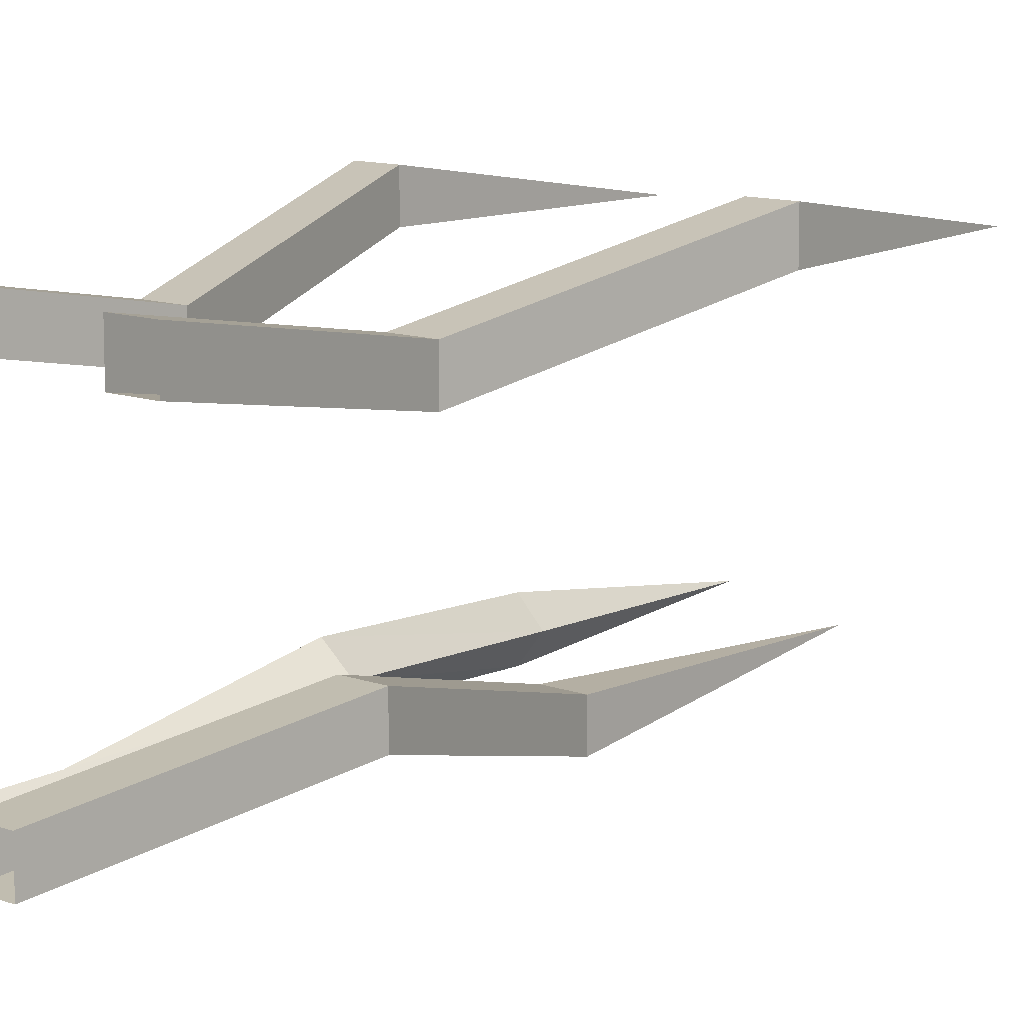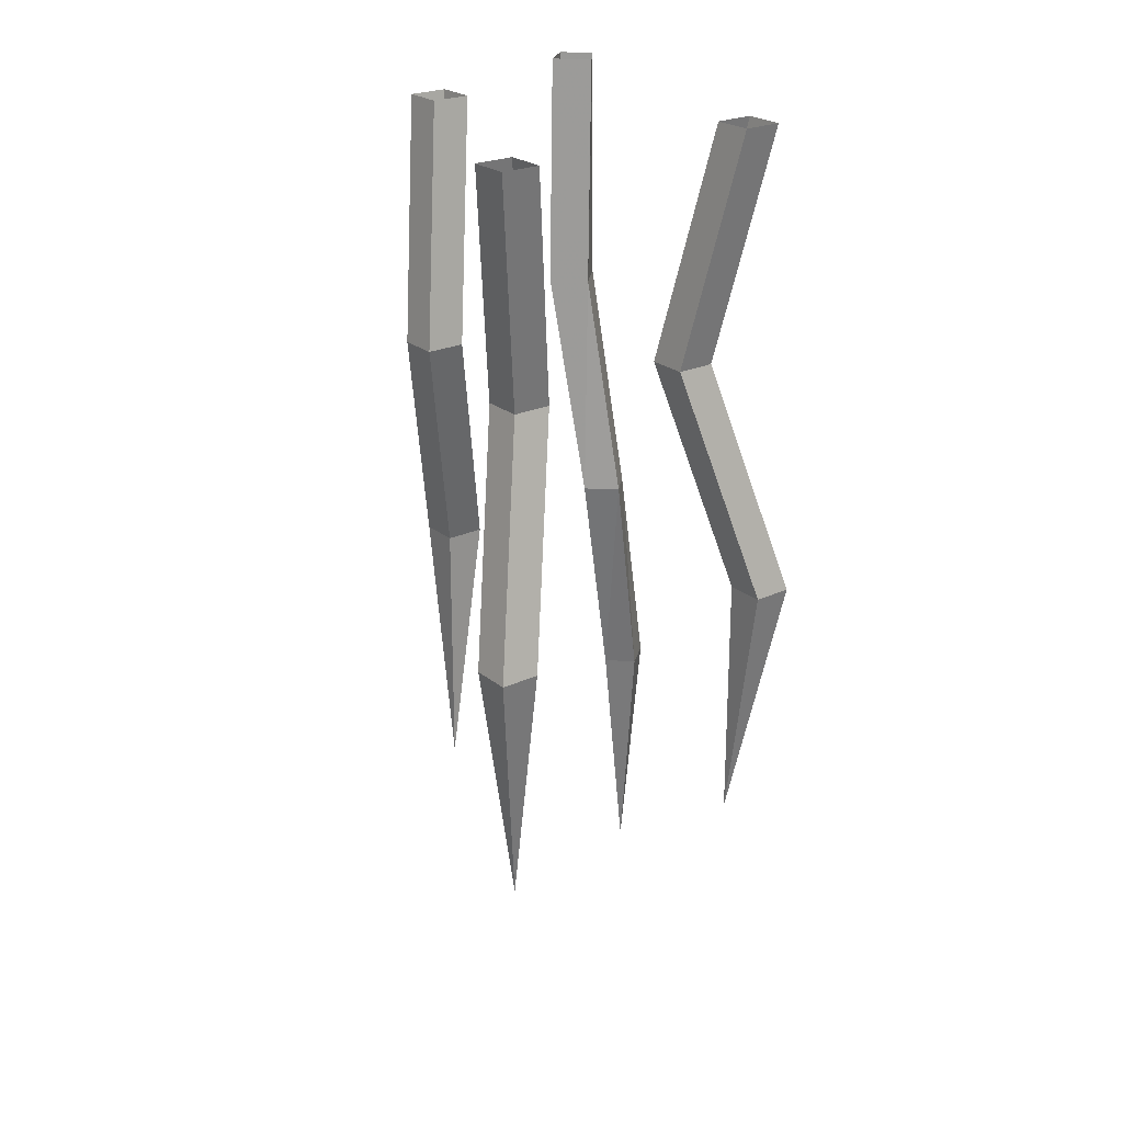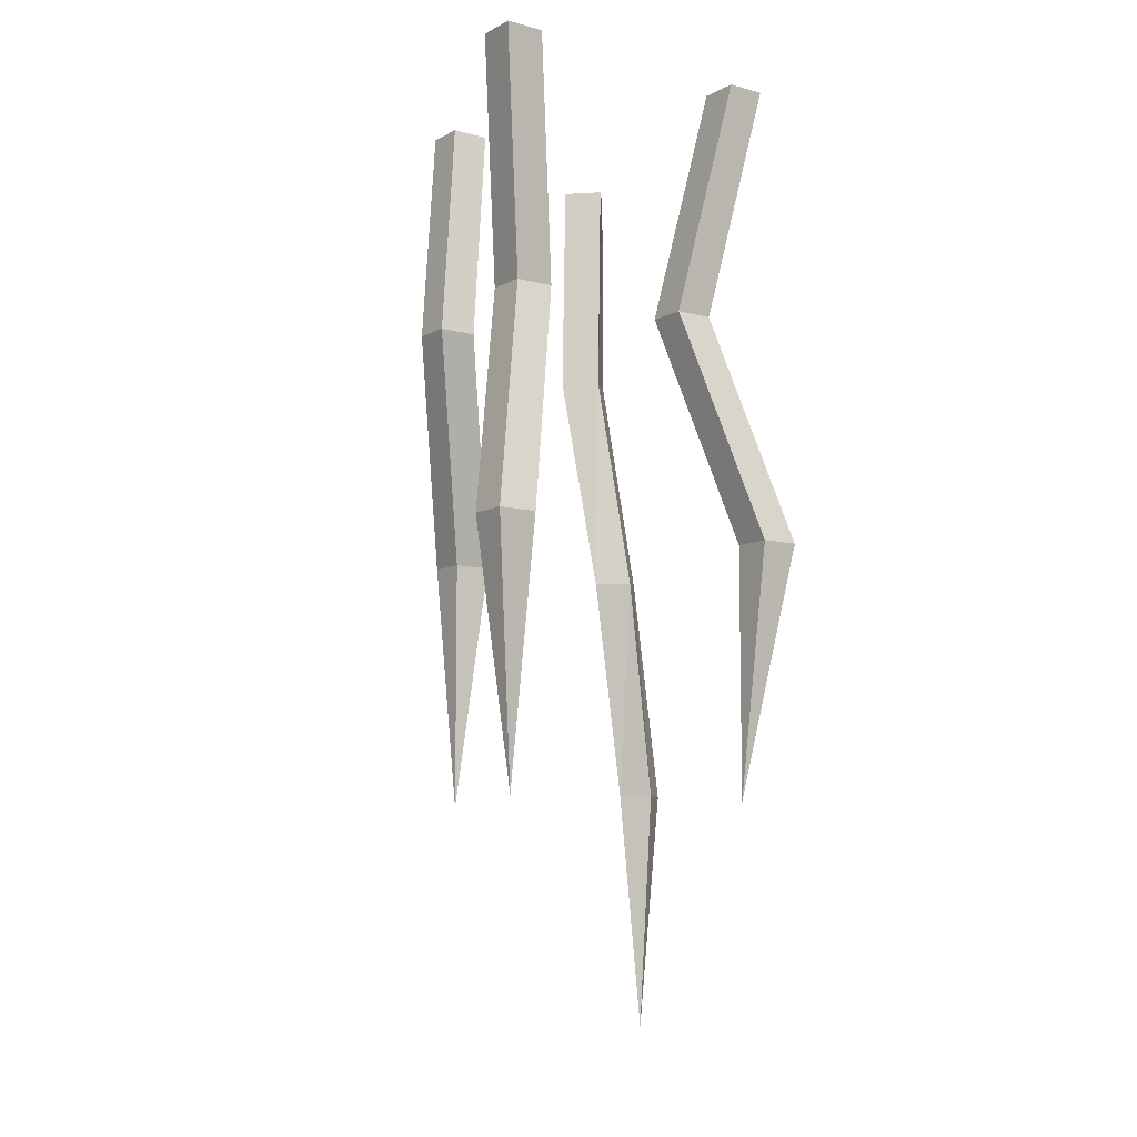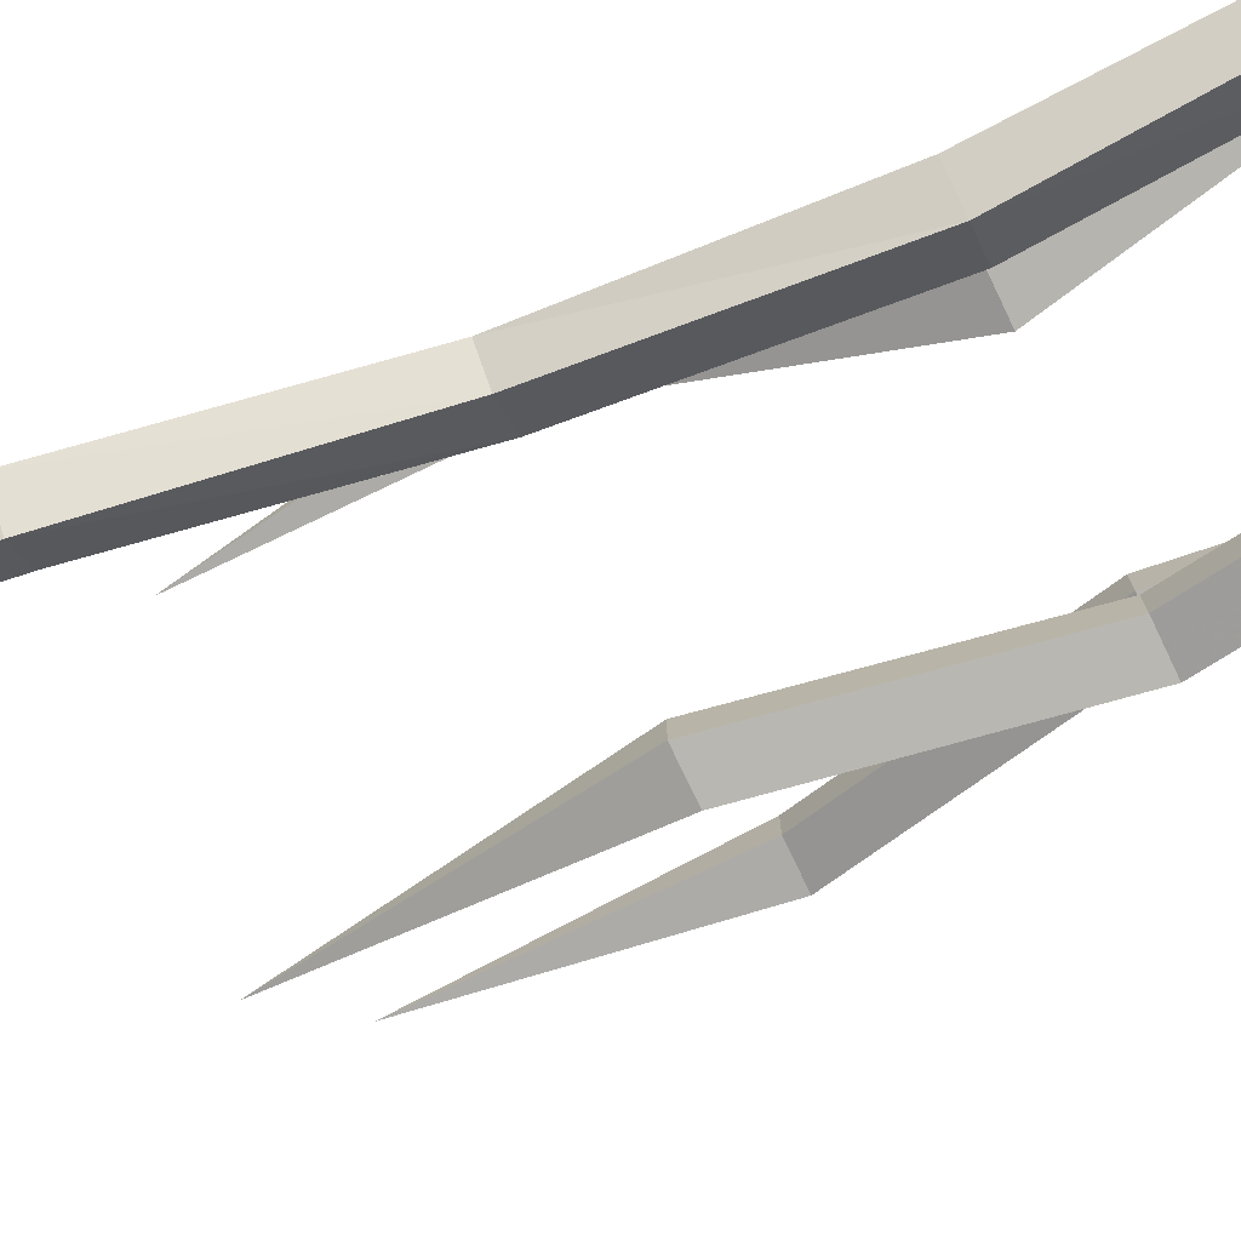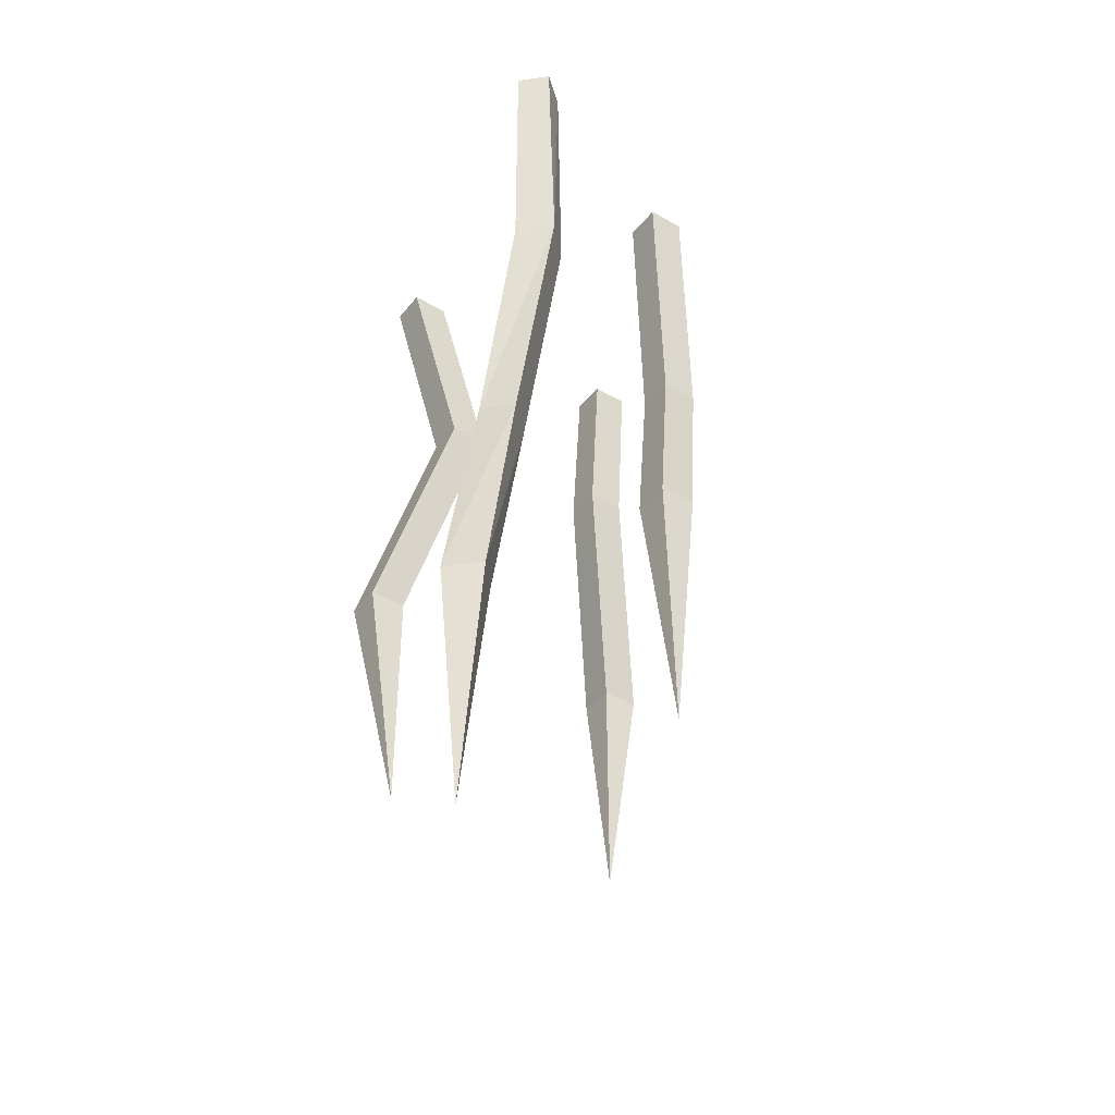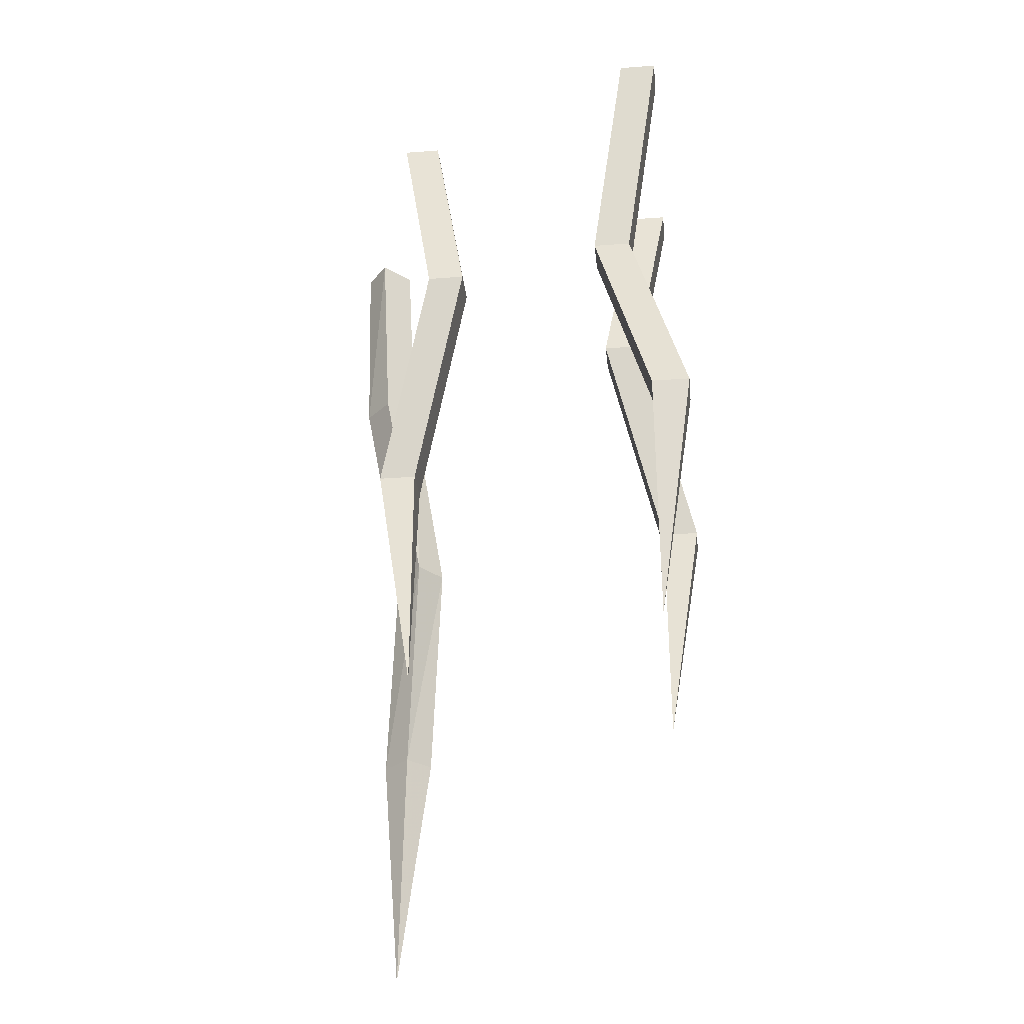
<metadata>
{"format":"obj","ext":"obj","renderer":"f3d","projection":"perspective","resolution":1024,"background":"white","views":[{"elev":11.2,"azim":-137.9,"up":"+Z"},{"elev":24.0,"azim":-37.3,"up":"+Y"},{"elev":-8.7,"azim":-35.8,"up":"+Y"},{"elev":-76.2,"azim":115.6,"up":"+Z"},{"elev":-41.0,"azim":145.0,"up":"+Y"},{"elev":-31.8,"azim":-83.9,"up":"+Y"}]}
</metadata>
<code>
v 0.3359 -0.75 -0.2188
v 0.2891 -0.75 -0.2578
v 0.3594 -1.125 -0.2812
v 0.3984 -1.125 -0.2422
v 0.375 -0.75 -0.2578
v 0.3594 -0.375 -0.3281
v 0.3125 -0.375 -0.2812
v 0.2656 -0.375 -0.3281
v 0.3359 -0.75 -0.3047
v 0.3984 -1.125 -0.3281
v 0.4141 -1.531 -0.2969
v 0.4453 -1.125 -0.2812
v 0.3125 -0.375 -0.375
v 0.3359 0 -0.3906
v 0.375 0 -0.3516
v 0.3359 0 -0.3047
v 0.2891 0 -0.3516
v 0.1875 0 0.25
v 0.1875 0 0.1875
v 0.125 -0.375 0.125
v 0.125 -0.375 0.1875
v 0.25 0 0.25
v 0.1875 -0.375 0.1875
v 0.25 0 0.1875
v 0.1875 -0.375 0.125
v 0.2812 -0.75 0.2188
v 0.2188 -0.75 0.2188
v 0.2188 -0.75 0.2812
v 0.2812 -0.75 0.2812
v 0.2188 -1.156 0.2188
v 0 0 -0.1875
v -0.0625 0 -0.1875
v -0.125 -0.375 -0.125
v -0.0625 -0.375 -0.125
v 0 0 -0.25
v -0.0625 -0.375 -0.1875
v -0.0625 0 -0.25
v -0.125 -0.375 -0.1875
v -0.03125 -0.75 -0.2812
v -0.03125 -0.75 -0.2188
v 0.03125 -0.75 -0.2188
v 0.03125 -0.75 -0.2812
v -0.03125 -1.156 -0.2188
v -0.25 0 0.1875
v -0.1875 0 0.1875
v -0.125 -0.375 0.125
v -0.1875 -0.375 0.125
v -0.25 0 0.25
v -0.1875 -0.375 0.1875
v -0.1875 0 0.25
v -0.125 -0.375 0.1875
v -0.2188 -0.75 0.2812
v -0.2188 -0.75 0.2188
v -0.2812 -0.75 0.2188
v -0.2812 -0.75 0.2812
v -0.2188 -1.156 0.2188
f 1 2 3
f 1 3 4
f 1 4 5
f 2 9 10
f 2 10 3
f 4 12 5
f 5 12 9
f 9 12 10
f 26 29 30
f 26 30 27
f 27 30 28
f 28 30 29
f 39 42 43
f 39 43 40
f 40 43 41
f 41 43 42
f 52 55 56
f 52 56 53
f 53 56 54
f 54 56 55
f 1 5 6
f 1 6 7
f 1 7 2
f 2 7 8
f 2 8 9
f 5 9 13
f 5 13 6
f 8 13 9
f 20 25 26
f 20 26 27
f 20 27 21
f 21 27 28
f 21 28 23
f 23 28 29
f 23 29 25
f 25 29 26
f 33 38 39
f 33 39 40
f 33 40 34
f 34 40 41
f 34 41 36
f 36 41 42
f 36 42 38
f 38 42 39
f 46 51 52
f 46 52 53
f 46 53 47
f 47 53 54
f 47 54 49
f 49 54 55
f 49 55 51
f 51 55 52
f 3 10 11
f 3 11 4
f 4 11 12
f 10 12 11
f 6 13 14
f 6 14 15
f 6 15 7
f 7 15 16
f 7 16 8
f 8 16 17
f 8 17 13
f 17 14 13
f 18 19 20
f 18 20 21
f 18 21 22
f 22 21 23
f 22 23 24
f 24 23 25
f 24 25 19
f 19 25 20
f 31 32 33
f 31 33 34
f 31 34 35
f 35 34 36
f 35 36 37
f 37 36 38
f 37 38 32
f 32 38 33
f 44 45 46
f 44 46 47
f 44 47 48
f 48 47 49
f 48 49 50
f 50 49 51
f 50 51 45
f 45 51 46

</code>
